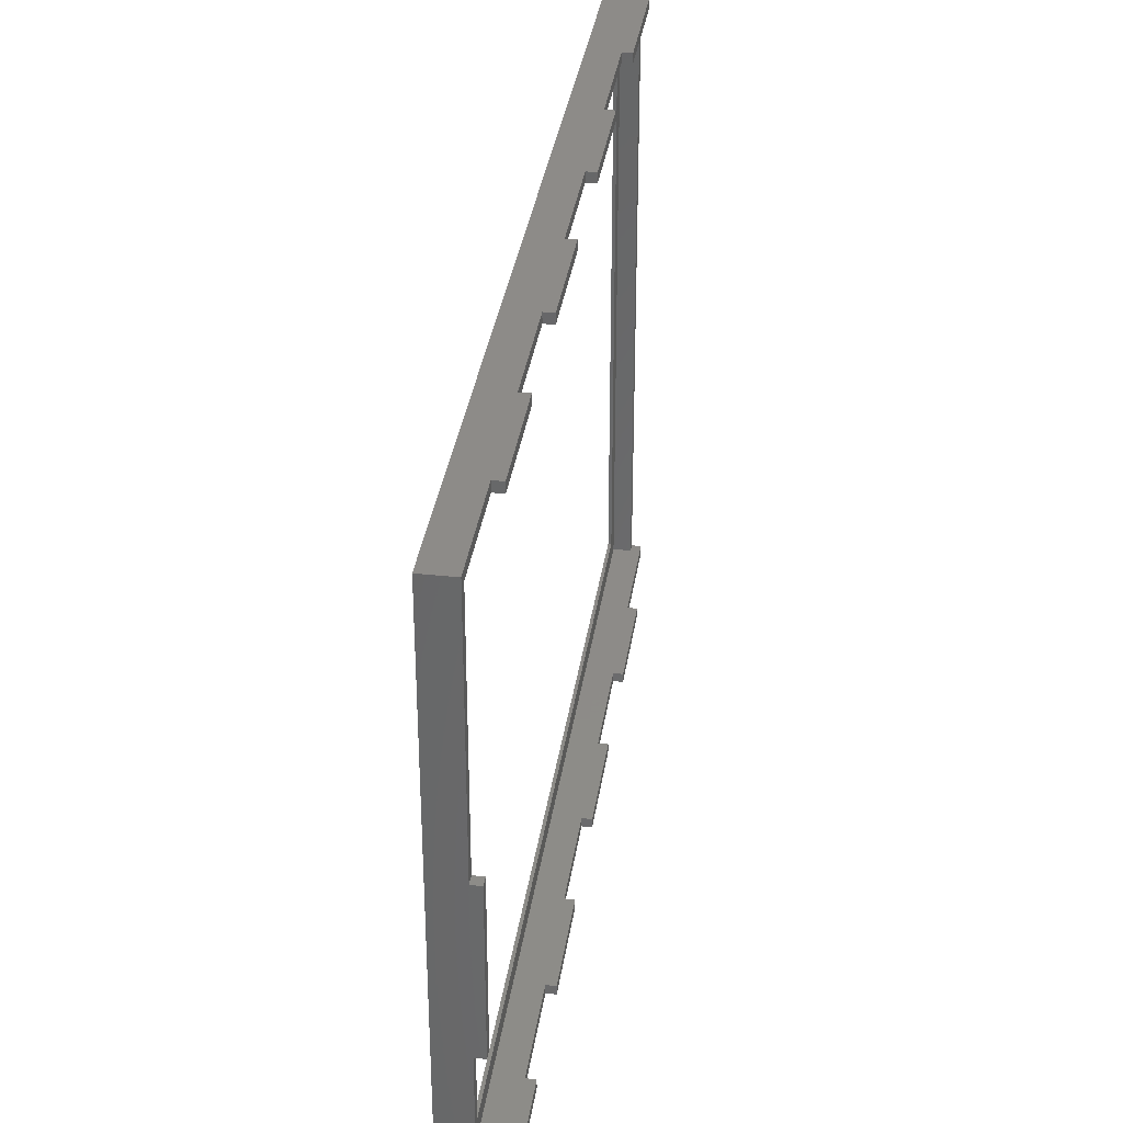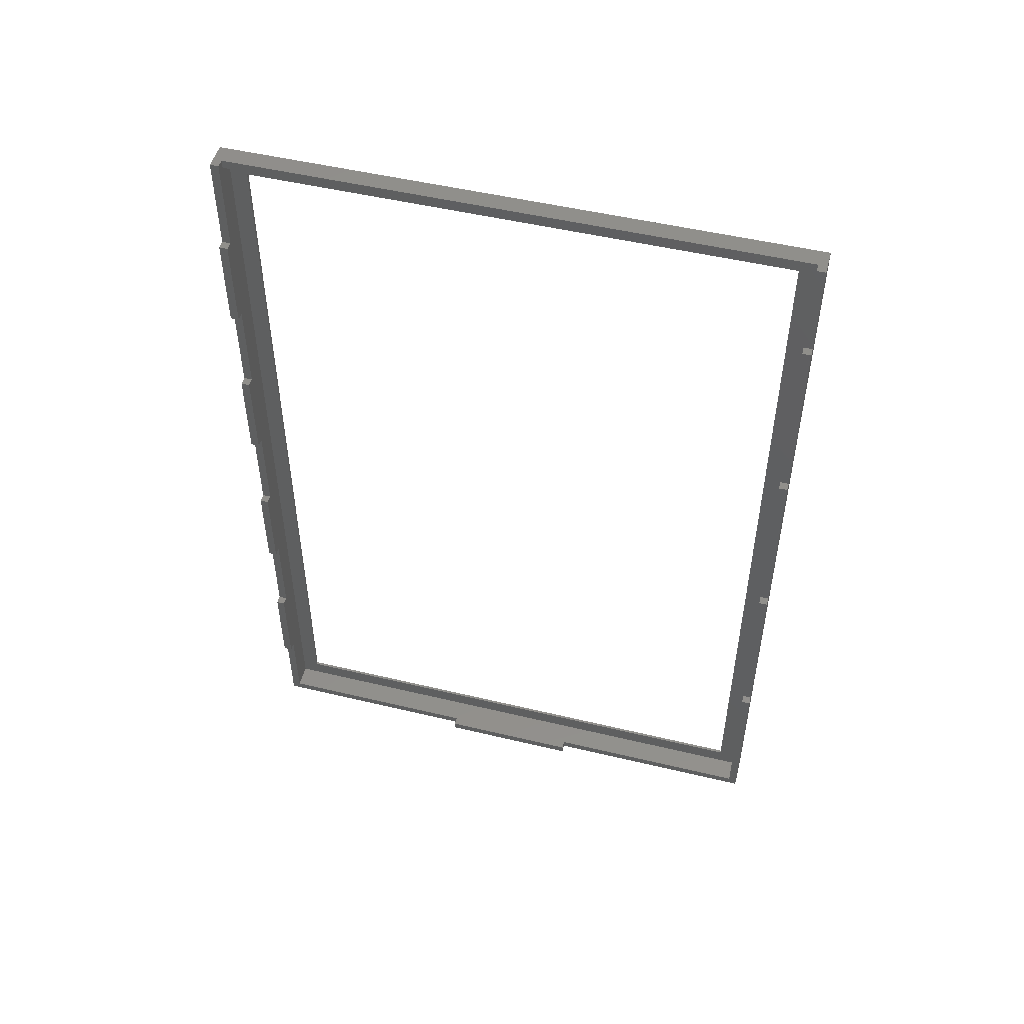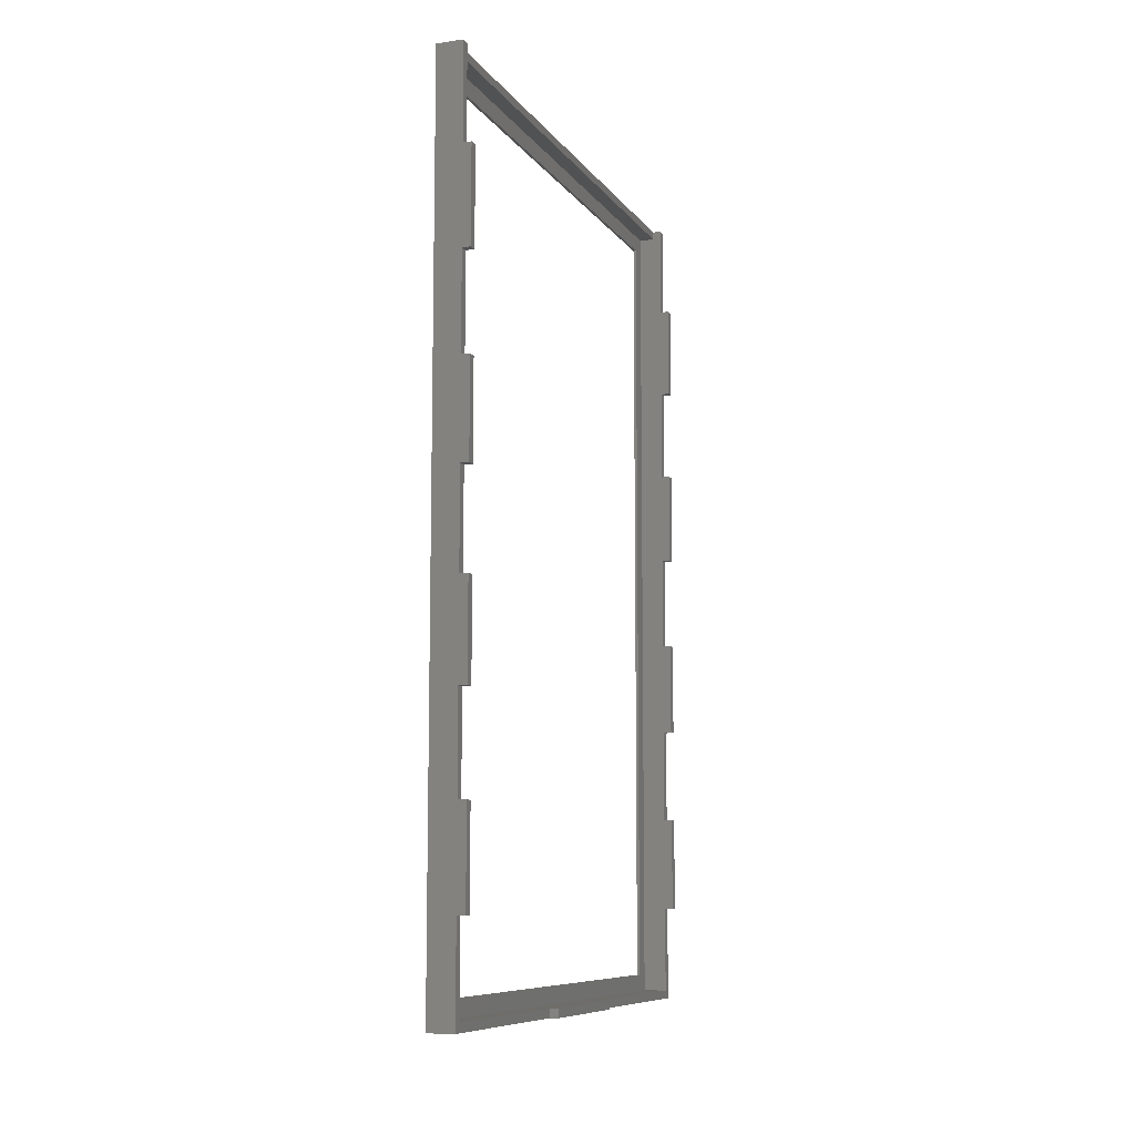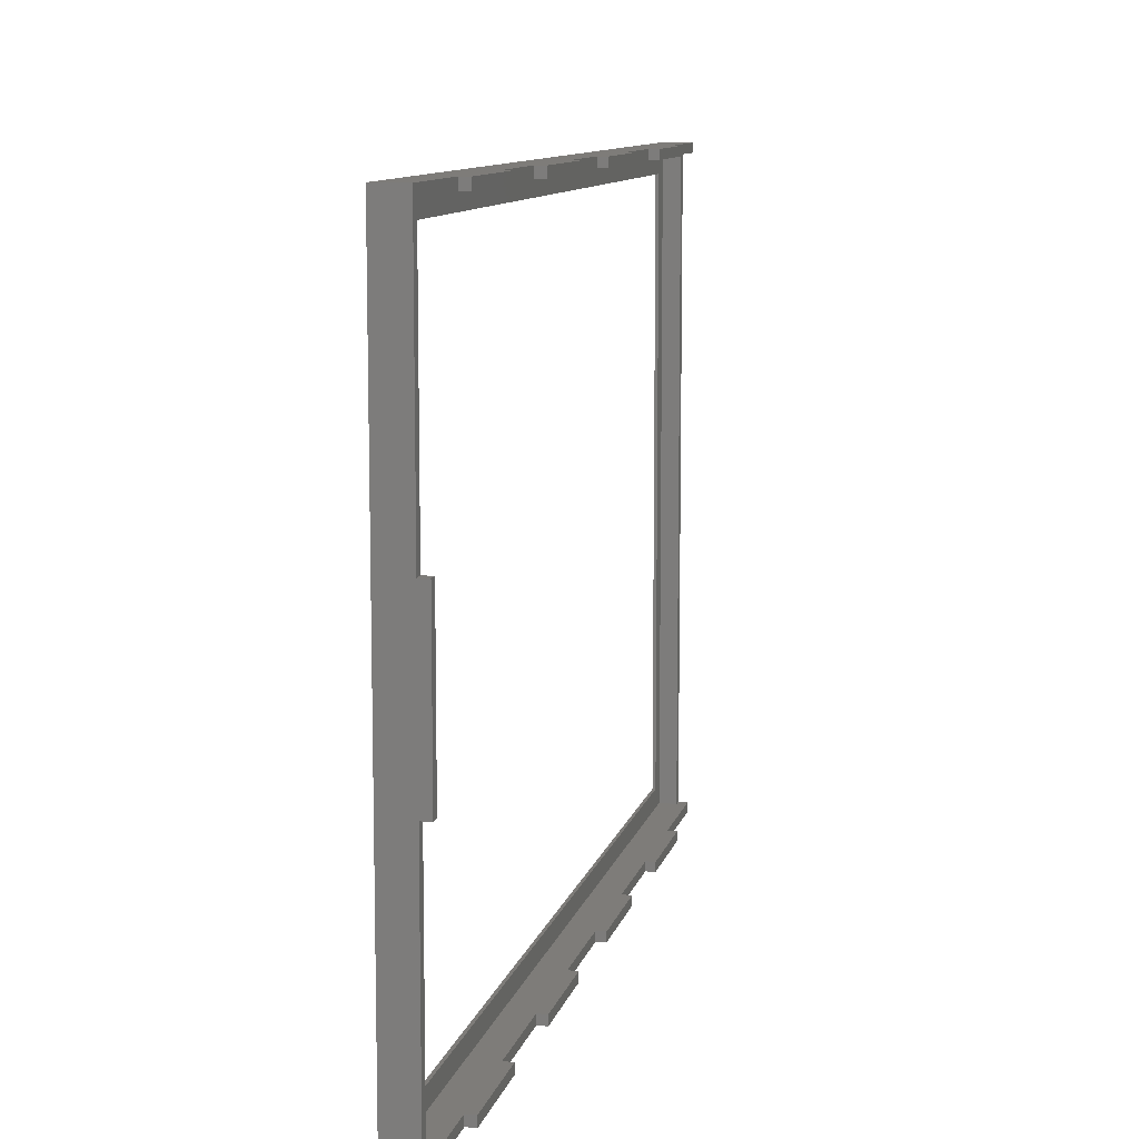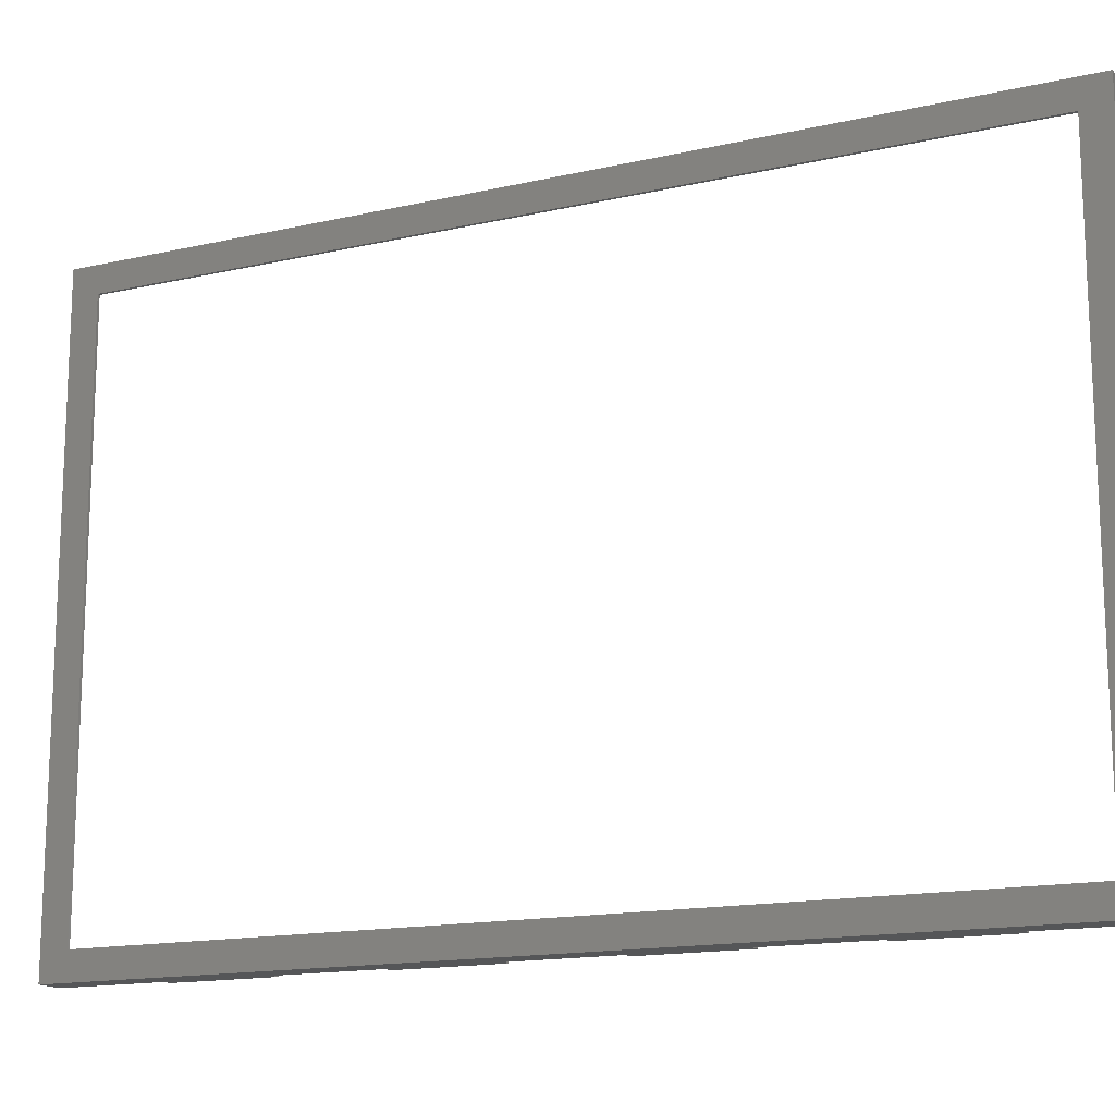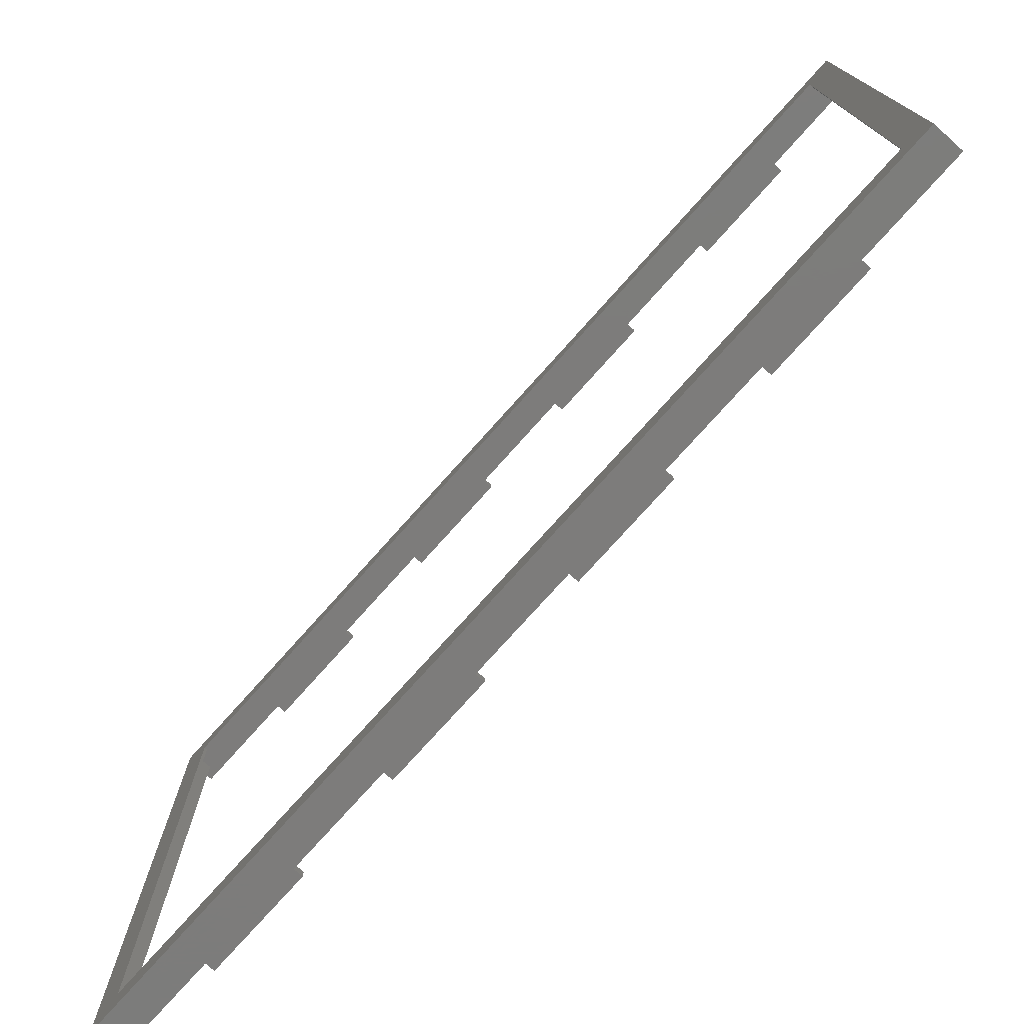
<metadata>
{"format":"stl","ext":"stl","renderer":"f3d","projection":"perspective","resolution":1024,"background":"white","views":[{"elev":35.1,"azim":-171.6,"up":"+Y"},{"elev":50.3,"azim":-75.3,"up":"+Z"},{"elev":-8.9,"azim":-159.7,"up":"+Z"},{"elev":10.1,"azim":-167.3,"up":"+Y"},{"elev":-15.1,"azim":116.0,"up":"+Y"},{"elev":-75.9,"azim":138.2,"up":"+Y"}]}
</metadata>
<code>
# stl→obj: 100 verts, 200 faces
v 0 -12.5 -76.5
v 0 -50 -75
v 0 -12.5 -75
v 0 -51.5 -76.5
v 0 -51.5 -59.5
v 0 -50 -59.5
v 0 51.5 -76.5
v 0 50 -75
v 0 51.5 -59.5
v 0 12.5 -76.5
v 0 12.5 -75
v 0 50 -59.5
v 0 -51.5 -42.5
v 0 -50 -25.5
v 0 -50 -42.5
v 0 -51.5 -25.5
v 0 50 -42.5
v 0 51.5 -25.5
v 0 51.5 -42.5
v 0 50 -25.5
v 0 -51.5 -8.5
v 0 -50 8.5
v 0 -50 -8.5
v 0 -51.5 8.5
v 0 50 -8.5
v 0 51.5 8.5
v 0 51.5 -8.5
v 0 50 8.5
v 0 -51.5 25.5
v 0 -50 42.5
v 0 -50 25.5
v 0 -51.5 42.5
v 0 50 25.5
v 0 51.5 42.5
v 0 51.5 25.5
v 0 50 42.5
v 0 -51.5 59.5
v 0 -50 76.5
v 0 -50 59.5
v 0 -51.5 76.5
v 0 50 59.5
v 0 51.5 76.5
v 0 51.5 59.5
v 0 50 76.5
v 4.75 51.5 76.5
v 1.5 50 76.5
v 4.75 -51.5 76.5
v 1.5 -50 76.5
v 4.75 47 72
v 4.75 51.5 -76.5
v 4.75 -47 72
v 4.75 -47 -72
v 4.75 47 -72
v 4.75 -51.5 -76.5
v -1.5 -12.5 -76.5
v -1.5 12.5 -76.5
v -1.5 -51.5 -42.5
v -1.5 -51.5 -59.5
v -1.5 -51.5 -8.5
v -1.5 -51.5 -25.5
v -1.5 -51.5 25.5
v -1.5 -51.5 8.5
v -1.5 -51.5 59.5
v -1.5 -51.5 42.5
v -1.5 51.5 59.5
v -1.5 51.5 25.5
v -1.5 51.5 -8.5
v -1.5 51.5 -42.5
v -1.5 51.5 42.5
v -1.5 51.5 8.5
v -1.5 51.5 -25.5
v -1.5 51.5 -59.5
v 1.5 -50 75
v 1.5 50 75
v 4.25 50 -75
v 4.25 -50 -75
v 4.25 -50 75
v -1.5 -50 59.5
v -1.5 -50 25.5
v -1.5 -50 -8.5
v -1.5 -50 -42.5
v -1.5 -50 42.5
v -1.5 -50 8.5
v -1.5 -50 -25.5
v -1.5 -50 -59.5
v -1.5 50 -42.5
v -1.5 50 -59.5
v -1.5 50 -8.5
v -1.5 50 -25.5
v -1.5 50 25.5
v -1.5 50 8.5
v -1.5 50 59.5
v -1.5 50 42.5
v 4.25 50 75
v 4.25 47 -72
v 4.25 -47 -72
v 4.25 -47 72
v 4.25 47 72
v -1.5 12.5 -75
v -1.5 -12.5 -75
f 1 2 3
f 4 2 1
f 5 2 4
f 2 5 6
f 7 8 9
f 10 8 7
f 8 10 11
f 9 8 12
f 13 14 15
f 14 13 16
f 17 18 19
f 18 17 20
f 21 22 23
f 22 21 24
f 25 26 27
f 26 25 28
f 29 30 31
f 30 29 32
f 33 34 35
f 34 33 36
f 37 38 39
f 38 37 40
f 41 42 43
f 42 41 44
f 45 46 47
f 42 46 45
f 46 42 44
f 48 47 46
f 40 48 38
f 48 40 47
f 45 49 50
f 45 51 49
f 51 47 52
f 47 51 45
f 53 50 49
f 52 50 53
f 52 54 50
f 54 52 47
f 55 10 1
f 10 55 56
f 1 54 4
f 54 1 50
f 10 50 1
f 50 10 7
f 57 58 13
f 59 60 21
f 61 62 29
f 63 64 37
f 37 47 40
f 32 37 64
f 37 32 47
f 29 47 32
f 24 29 62
f 29 24 47
f 21 47 24
f 16 21 60
f 54 21 16
f 54 16 13
f 5 13 58
f 54 13 5
f 54 5 4
f 21 54 47
f 45 43 42
f 43 34 65
f 45 34 43
f 45 35 34
f 35 26 66
f 45 26 35
f 45 27 26
f 27 18 67
f 50 27 45
f 27 50 18
f 19 9 68
f 18 50 19
f 19 50 9
f 9 50 7
f 65 34 69
f 66 26 70
f 67 18 71
f 68 9 72
f 73 46 74
f 46 73 48
f 11 75 8
f 75 11 76
f 3 76 11
f 76 3 2
f 77 39 73
f 39 30 78
f 77 30 39
f 77 31 30
f 31 22 79
f 77 22 31
f 77 23 22
f 23 14 80
f 76 23 77
f 23 76 14
f 15 6 81
f 14 76 15
f 15 76 6
f 6 76 2
f 73 38 48
f 38 73 39
f 78 30 82
f 79 22 83
f 80 14 84
f 81 6 85
f 86 87 17
f 88 89 25
f 90 91 33
f 92 93 41
f 44 74 46
f 41 74 44
f 41 94 74
f 36 41 93
f 41 36 94
f 33 94 36
f 28 33 91
f 28 94 33
f 25 94 28
f 20 25 89
f 75 25 20
f 75 20 17
f 12 17 87
f 75 17 12
f 75 12 8
f 25 75 94
f 73 94 77
f 94 73 74
f 75 95 94
f 75 96 95
f 96 76 97
f 76 96 75
f 98 94 95
f 97 94 98
f 97 77 94
f 77 97 76
f 97 49 51
f 49 97 98
f 95 52 53
f 52 95 96
f 52 97 51
f 97 52 96
f 95 49 98
f 49 95 53
f 78 37 39
f 37 78 63
f 65 41 43
f 41 65 92
f 64 30 32
f 30 64 82
f 93 34 36
f 34 93 69
f 79 29 31
f 29 79 61
f 66 33 35
f 33 66 90
f 62 22 24
f 22 62 83
f 91 26 28
f 26 91 70
f 80 21 23
f 21 80 59
f 67 25 27
f 25 67 88
f 60 14 16
f 14 60 84
f 89 18 20
f 18 89 71
f 81 13 15
f 13 81 57
f 68 17 19
f 17 68 86
f 58 6 5
f 6 58 85
f 87 9 12
f 9 87 72
f 60 80 84
f 80 60 59
f 89 67 71
f 67 89 88
f 58 81 85
f 81 58 57
f 87 68 72
f 68 87 86
f 62 79 83
f 79 62 61
f 91 66 70
f 66 91 90
f 64 78 82
f 78 64 63
f 93 65 69
f 65 93 92
f 55 99 56
f 99 55 100
f 99 3 11
f 3 99 100
f 10 99 11
f 99 10 56
f 55 3 100
f 3 55 1

</code>
